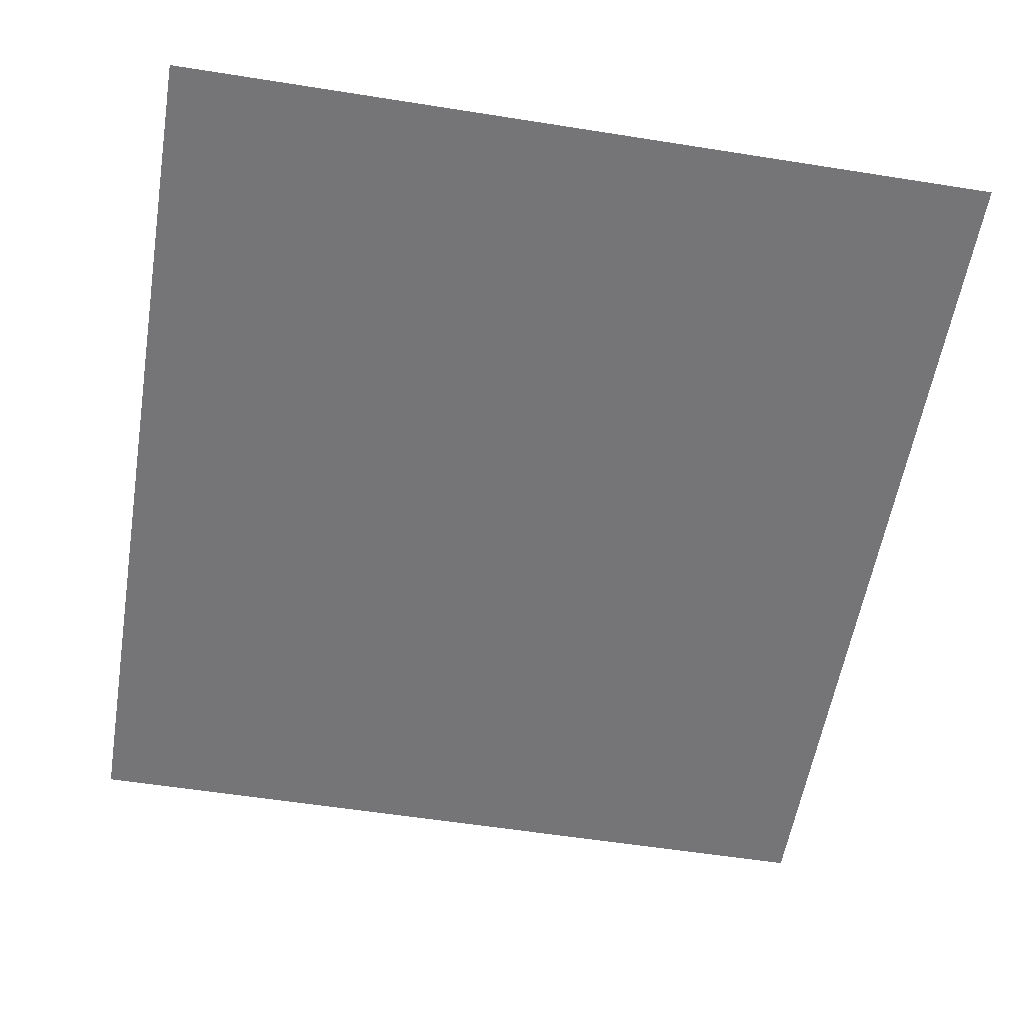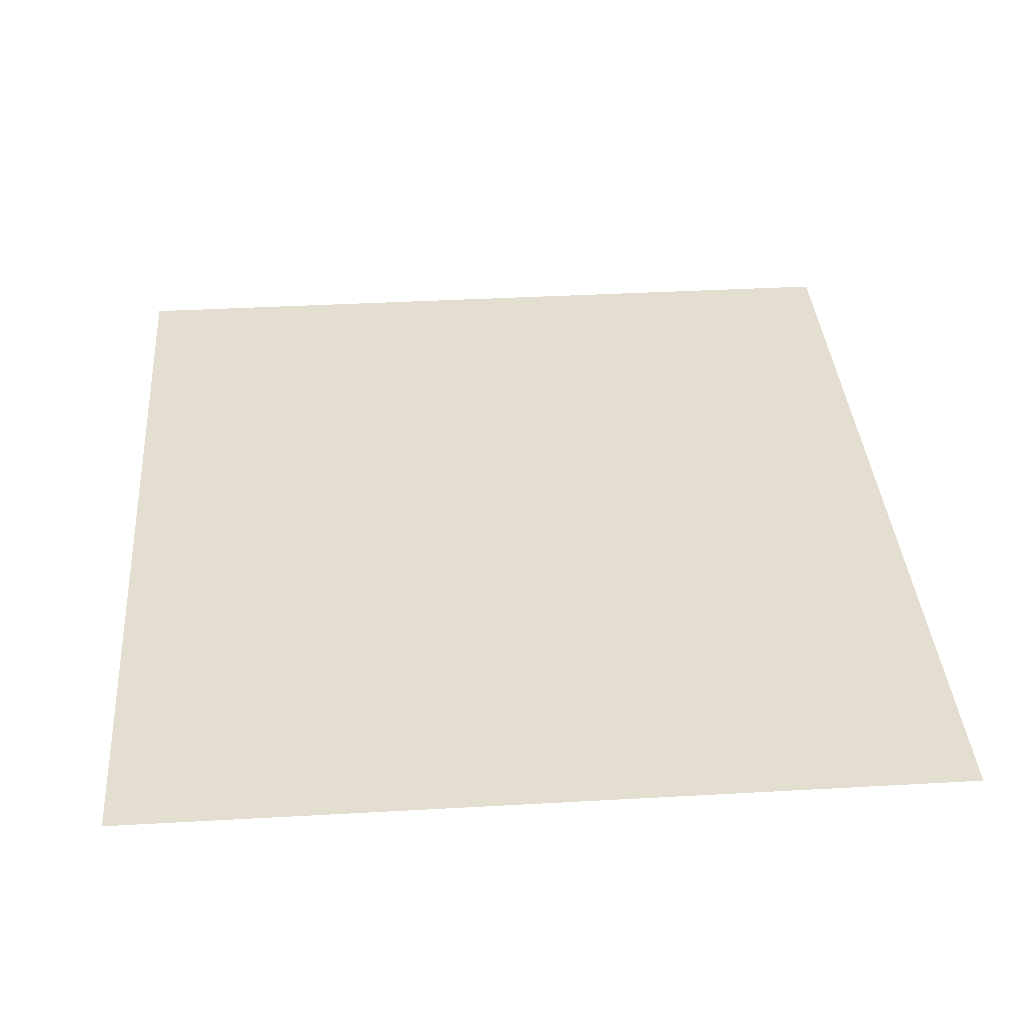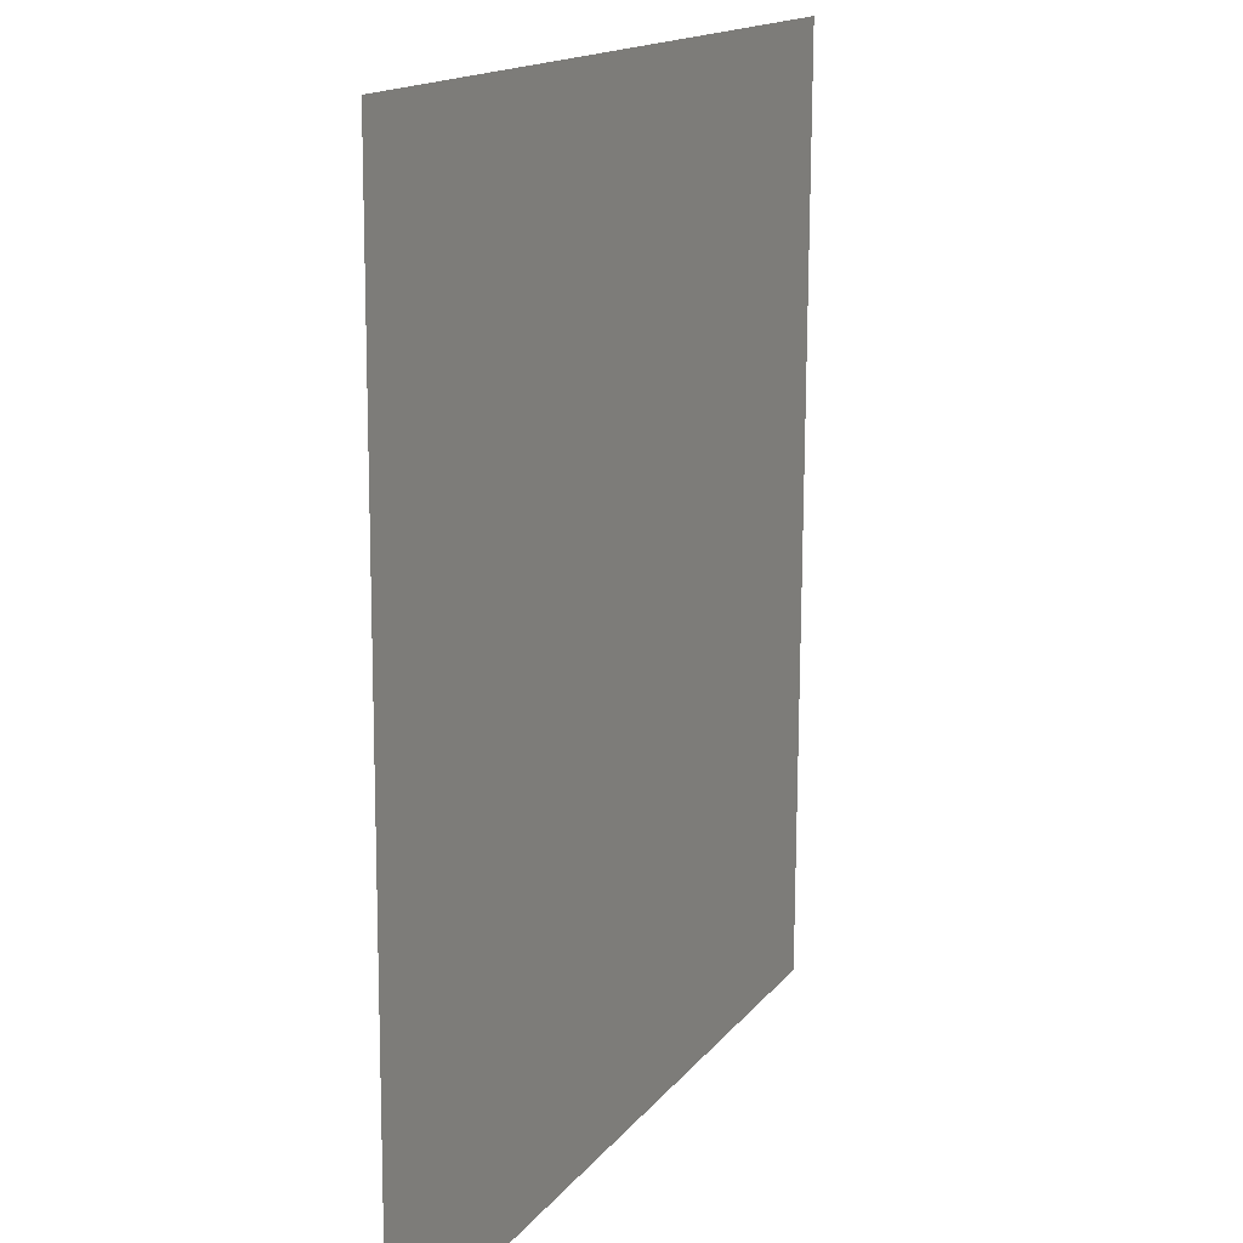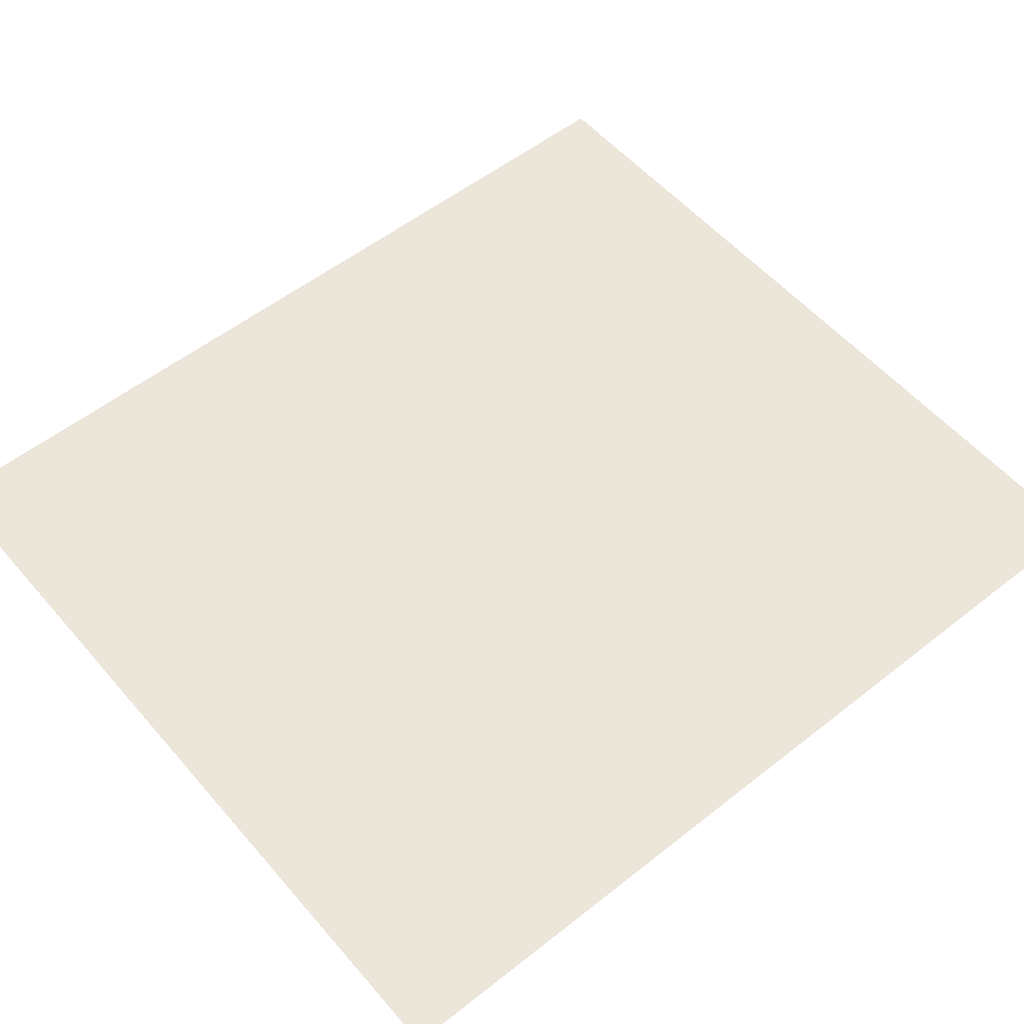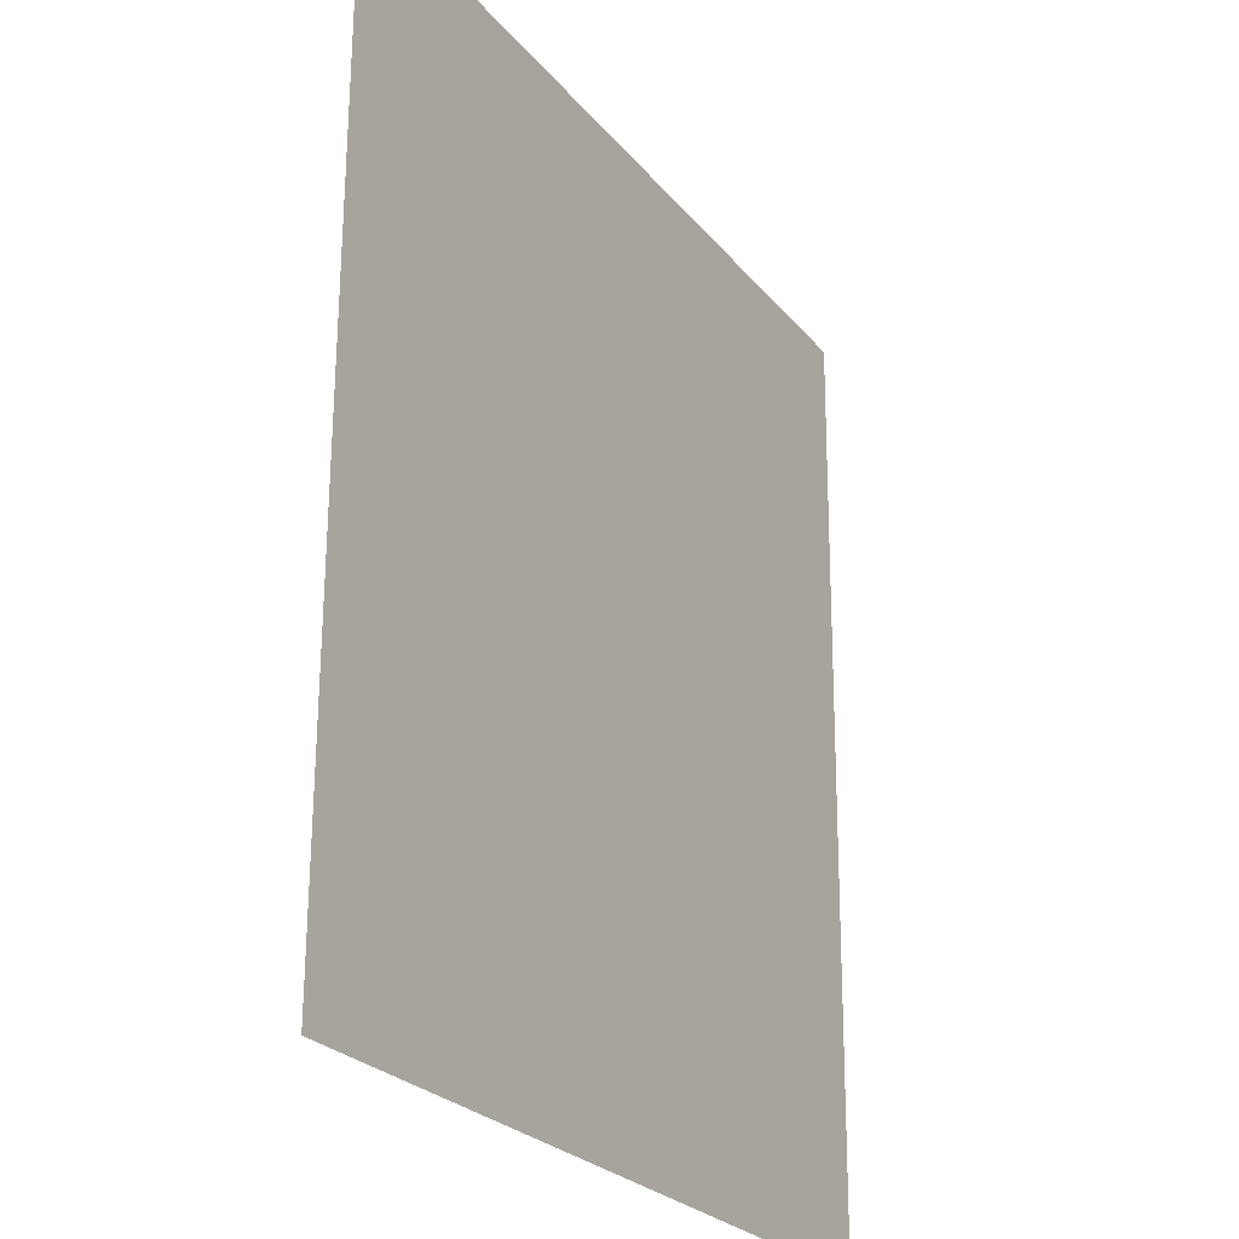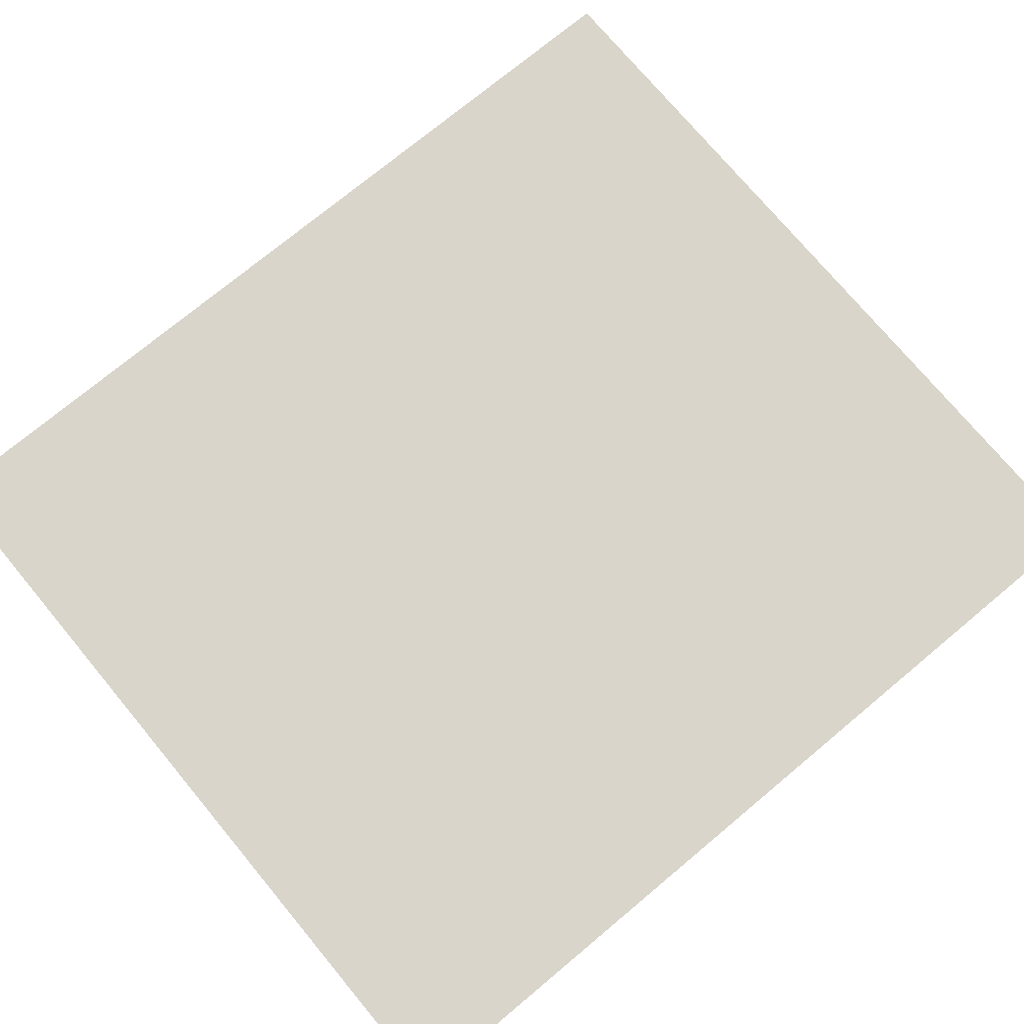
<metadata>
{"format":"obj","ext":"obj","renderer":"f3d","projection":"perspective","resolution":1024,"background":"white","views":[{"elev":-56.8,"azim":-9.4,"up":"+Z"},{"elev":36.7,"azim":175.8,"up":"+Z"},{"elev":15.5,"azim":-65.6,"up":"+Y"},{"elev":54.9,"azim":-129.9,"up":"+Z"},{"elev":-24.8,"azim":-60.8,"up":"+Y"},{"elev":74.6,"azim":-129.8,"up":"+Z"}]}
</metadata>
<code>
v  -0.521 -0.5622 0.0001
v  0.4905 -0.5622 0.0001
v  -0.521 0.5622 0.0054
v  0.4905 0.5622 0.0054
g Plane01
f 3 1 4
f 2 4 1

</code>
